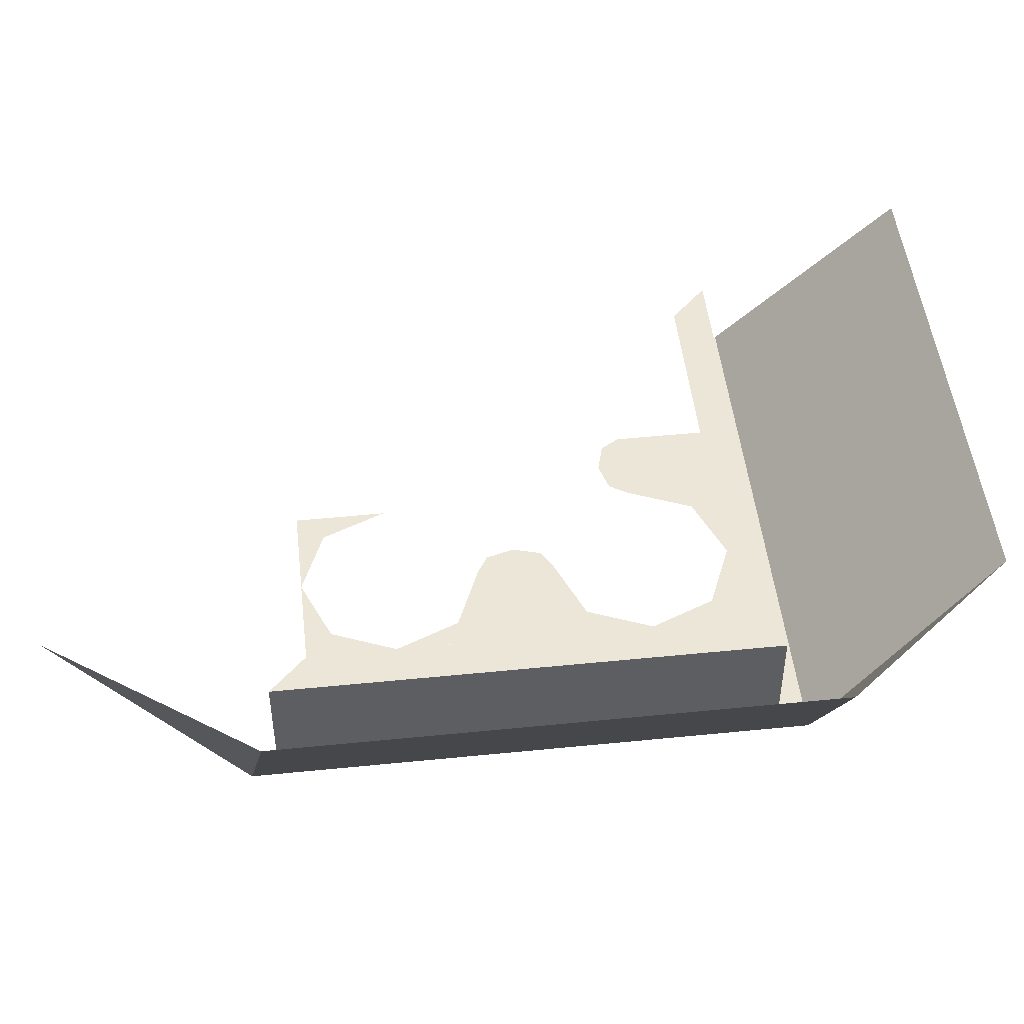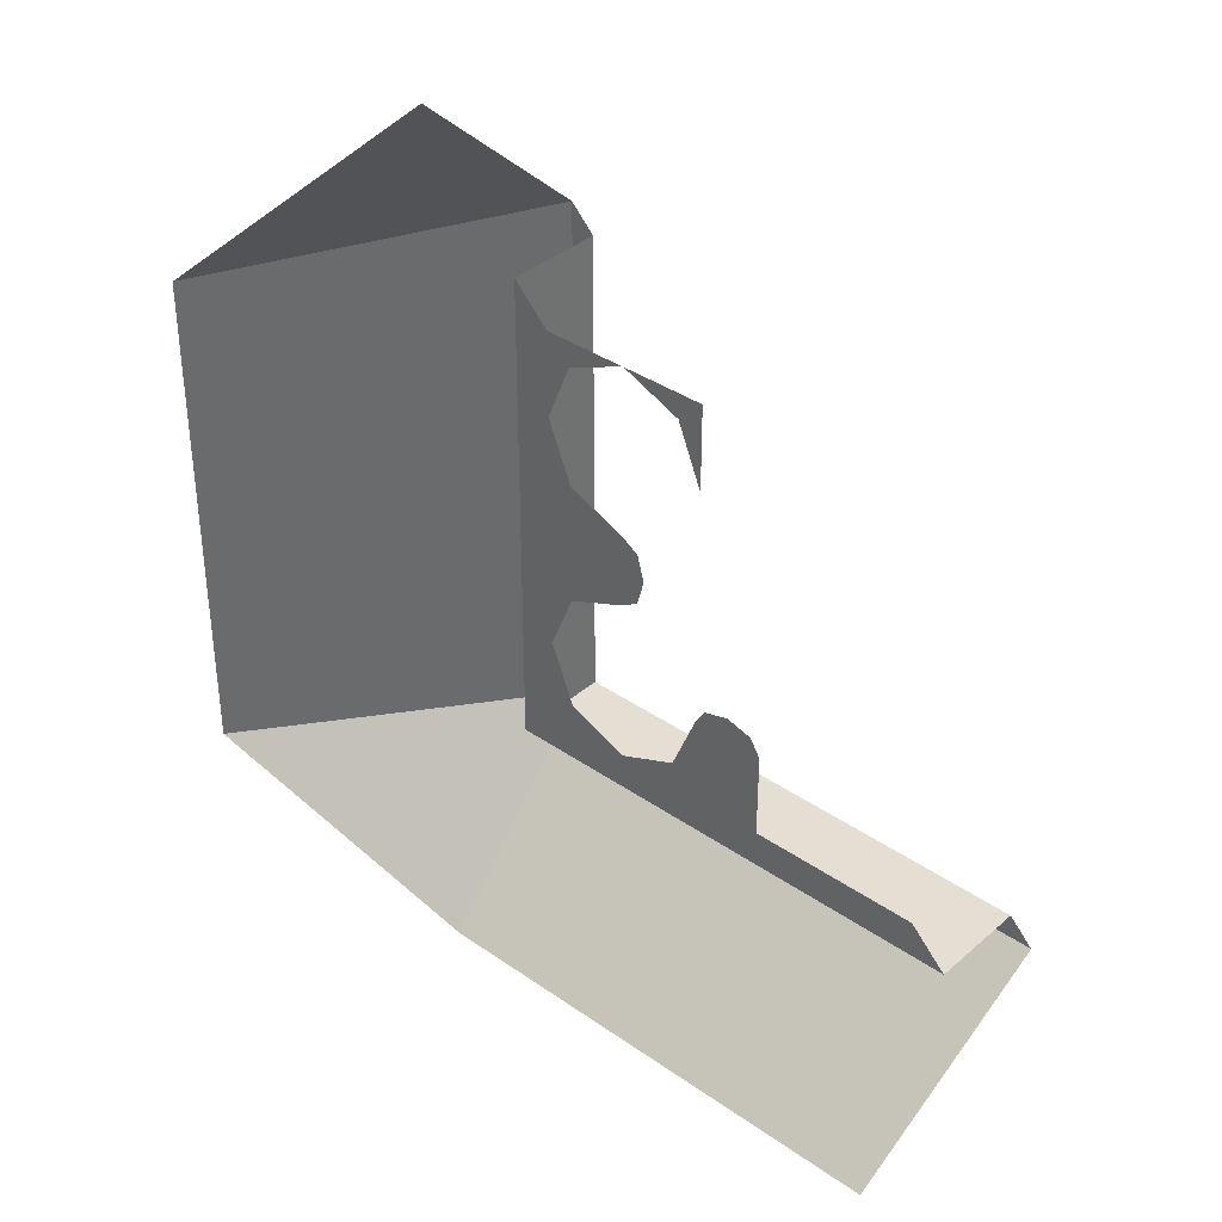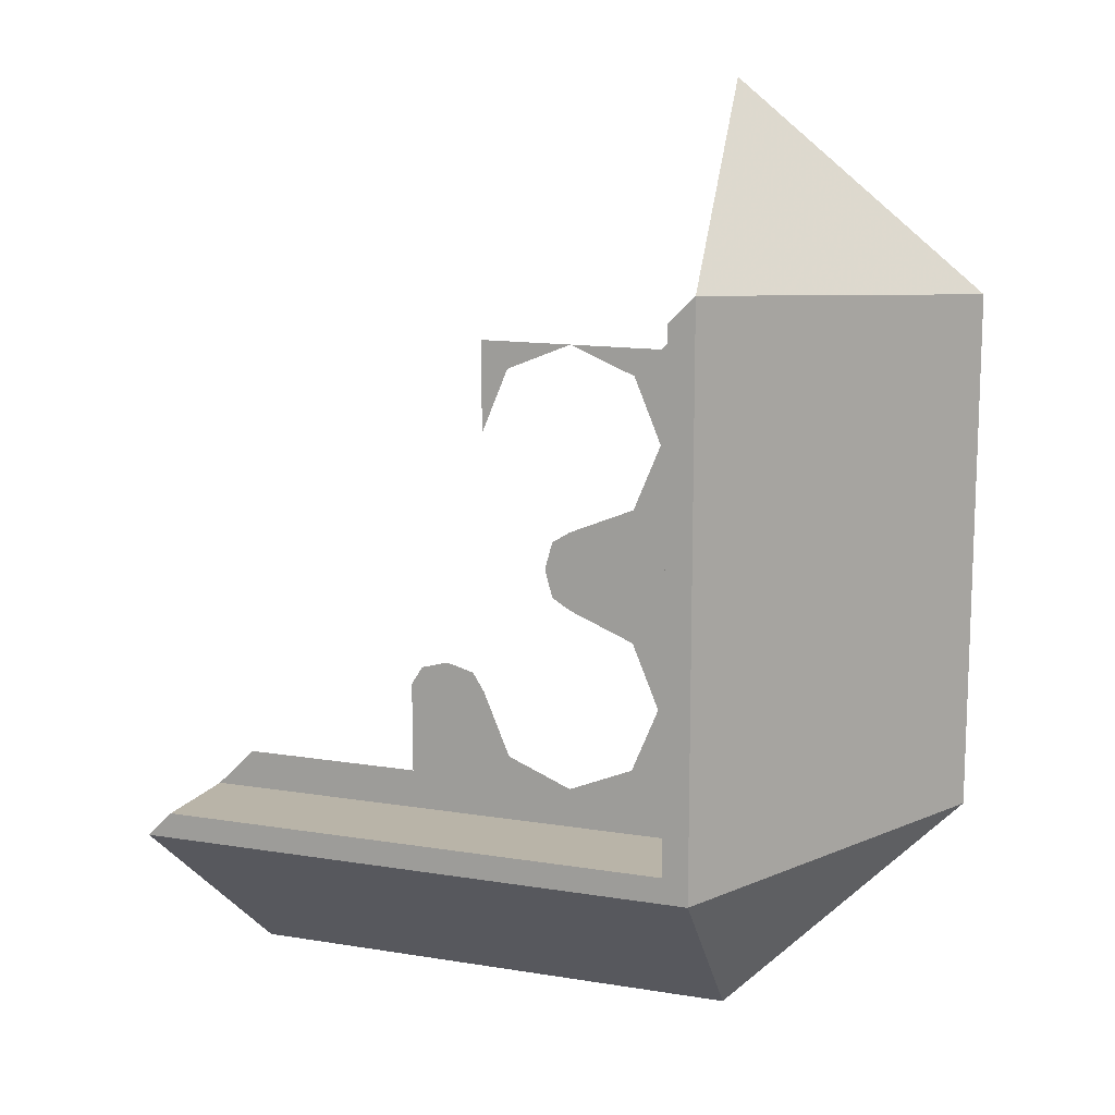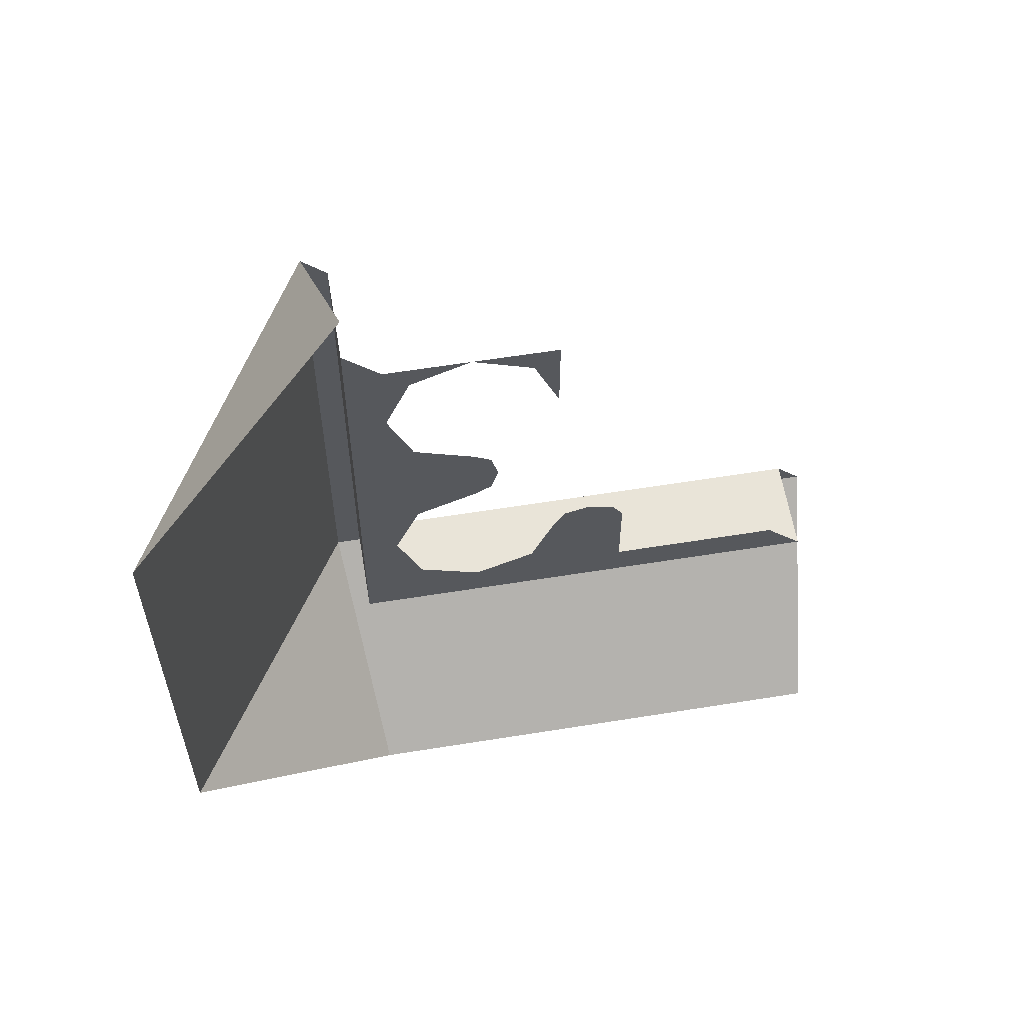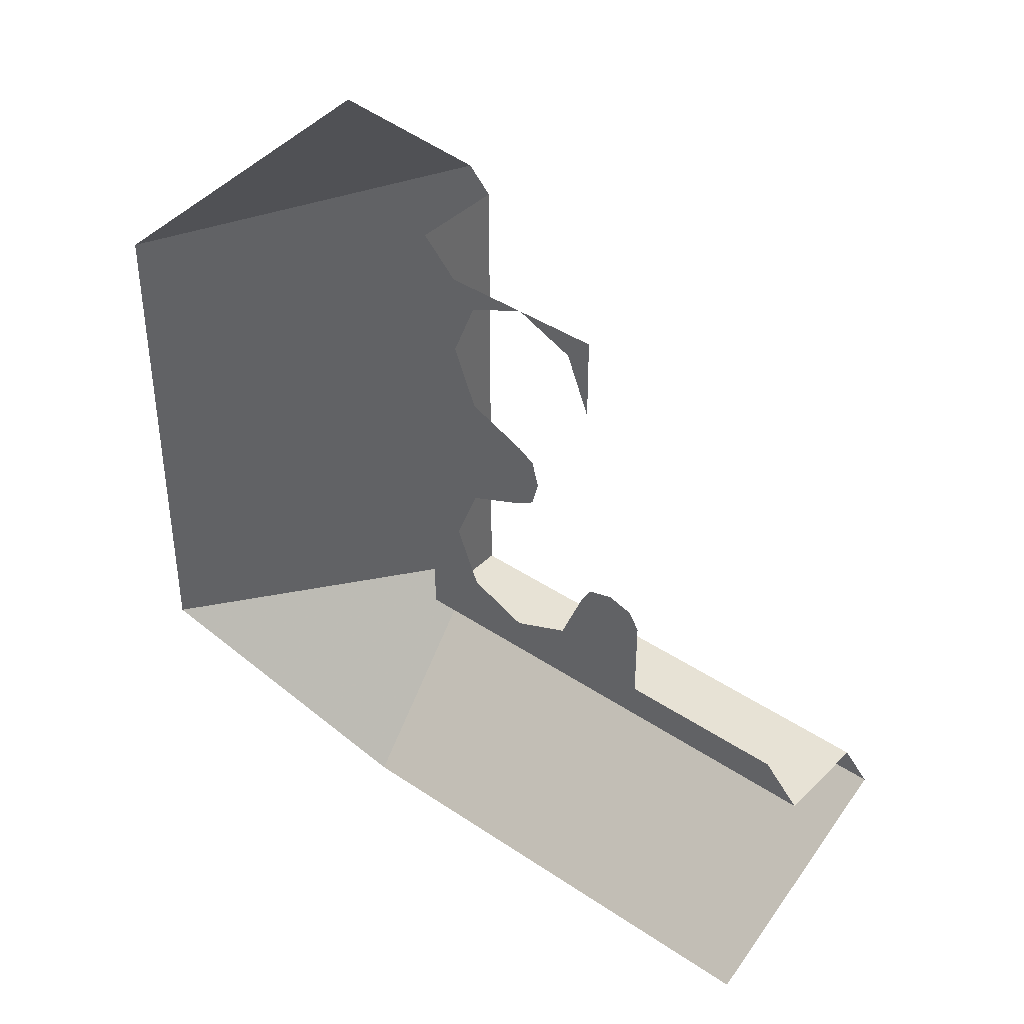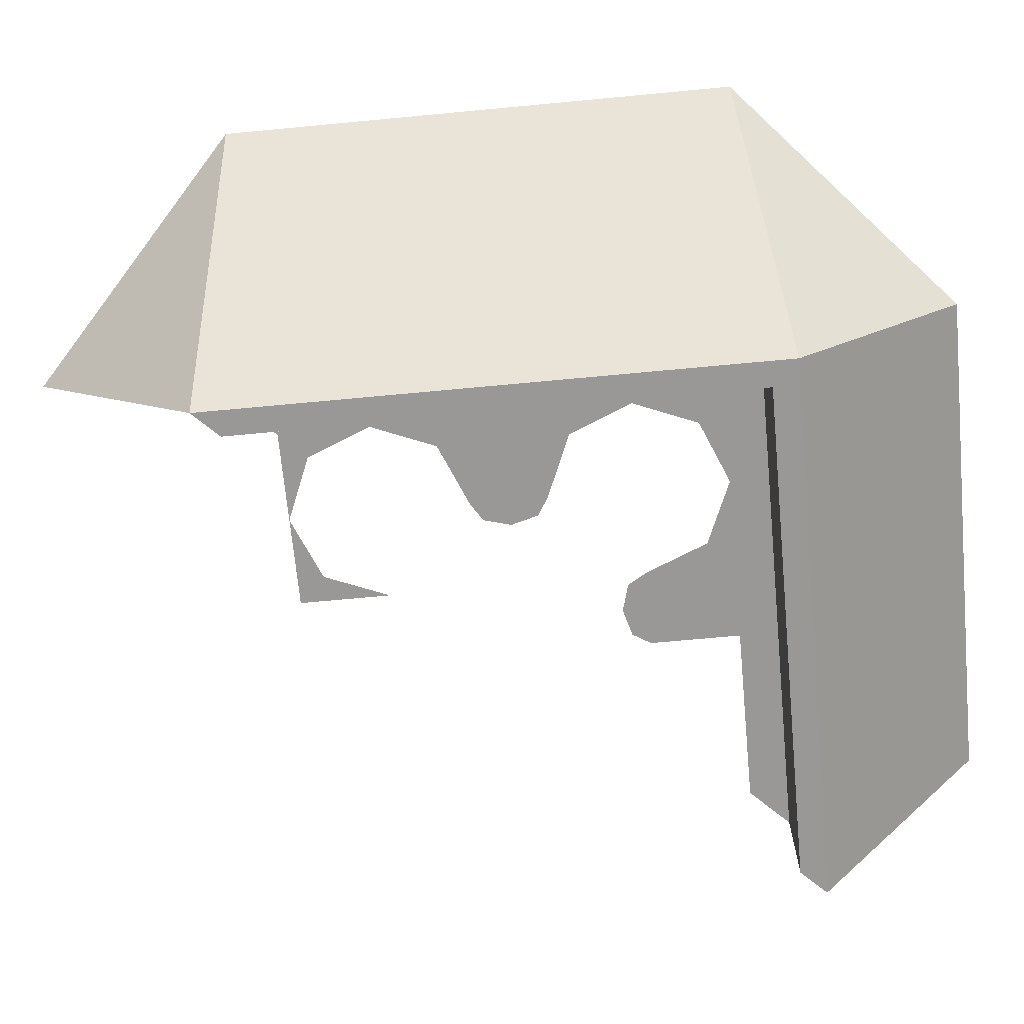
<metadata>
{"format":"obj","ext":"obj","renderer":"f3d","projection":"perspective","resolution":1024,"background":"white","views":[{"elev":48.8,"azim":83.6,"up":"+Y"},{"elev":36.9,"azim":-138.0,"up":"+Z"},{"elev":13.2,"azim":20.6,"up":"+Z"},{"elev":59.9,"azim":170.6,"up":"+Z"},{"elev":40.3,"azim":-140.2,"up":"+Z"},{"elev":-68.6,"azim":95.4,"up":"+Y"}]}
</metadata>
<code>
v 1.1 -0.4 1.1
v 1.85 0.8 1
v 1 0.4 1.8
v 1 0.4 -1.8
v 1.85 0.8 -1
v 1.1 -0.4 -1.1
v 1.1 -0.4 -1.1
v 1.85 0.8 -1
v 1.85 0.8 1
v 1.1 -0.4 1.1
v 1 0.4 -1.8
v 1.1 -0.4 -1.1
v -1.1 -0.4 -1.1
v -1 0.4 -1.8
v 1 -0.4 -1
v 1 0 -1
v -1 0 -1
v -1 -0.4 -1
v 1 0 1
v 1 0 -1
v 1 -0.4 -1
v 1 -0.4 1
v 1.1 -0.4 1.1
v 1 -0.4 1
v 1 -0.4 -1
v 1.1 -0.4 -1.1
v -1.1 -0.4 -1.1
v 1.1 -0.4 -1.1
v 1 -0.4 -1
v -1 -0.4 -1
v 0.85 0 0.15
v 0.7475 0 0.2525
v 0.5 0 0.15
v 0.85 0 0.15
v 0.85 0 0.5
v 0.7475 0 0.2525
v 0.85 0 0.85
v 0.7475 0 0.7475
v 0.85 0 0.5
v 0.85 0 0.85
v 0.5 0 0.85
v 0.7475 0 0.7475
v 0.15 0 0.85
v 0.2525 0 0.7475
v 0.5 0 0.85
v 0.15 0 0.85
v 0.15 0 0.5
v 0.2525 0 0.7475
v 0.4293 0 0.1061
v 0.4 0 0
v 0.4293 0 -0.1061
v 0.4293 0 0.1061
v 0.4293 0 -0.1061
v 0.5 0 -0.15
v 0.5 0 0.15
v 0.85 0 -0.15
v 0.7475 0 -0.2525
v 0.5 0 -0.15
v 0.85 0 -0.15
v 0.85 0 -0.5
v 0.7475 0 -0.2525
v 0.85 0 -0.85
v 0.7475 0 -0.7475
v 0.85 0 -0.5
v 0.85 0 -0.85
v 0.5 0 -0.85
v 0.7475 0 -0.7475
v 0.15 0 -0.85
v 0.2525 0 -0.7475
v 0.5 0 -0.85
v 0.15 0 -0.85
v 0.15 0 -0.5
v 0.2525 0 -0.7475
v 0.85 0 0.15
v 0.5 0 0.15
v 0.5 0 -0.15
v 0.85 0 -0.15
v 1 0 1
v 0.85 0 0.85
v 0.85 0 -0.85
v 1 0 -1
v 0.1061 0 -0.4293
v 0 0 -0.4
v -0.1061 0 -0.4293
v 0.1061 0 -0.4293
v -0.1061 0 -0.4293
v -0.15 0 -0.5
v 0.15 0 -0.5
v 0.15 0 -0.85
v 0.15 0 -0.5
v -0.15 0 -0.5
v -0.15 0 -0.85
v 1 0 -1
v 0.85 0 -0.85
v -0.85 0 -0.85
v -1 0 -1
g mesh7338522
f 1 2 3
f 4 5 6
f 7 8 9
f 9 10 7
f 11 12 13
f 13 14 11
g mesh7338523
f 15 16 17
f 17 18 15
g mesh7338524
f 19 20 21
f 21 22 19
f 23 24 25
f 25 26 23
f 27 28 29
f 29 30 27
g mesh7338526
f 31 32 33
f 34 35 36
f 37 38 39
f 40 41 42
f 43 44 45
f 46 47 48
g mesh7338528
f 49 50 51
f 52 53 54
f 54 55 52
g mesh7338530
f 56 58 57
f 59 61 60
f 62 64 63
f 65 67 66
f 68 70 69
f 71 73 72
f 74 75 76
f 76 77 74
f 78 79 80
f 80 81 78
g mesh7338532
f 82 83 84
f 85 86 87
f 87 88 85
f 89 90 91
f 91 92 89
f 93 94 95
f 95 96 93

</code>
